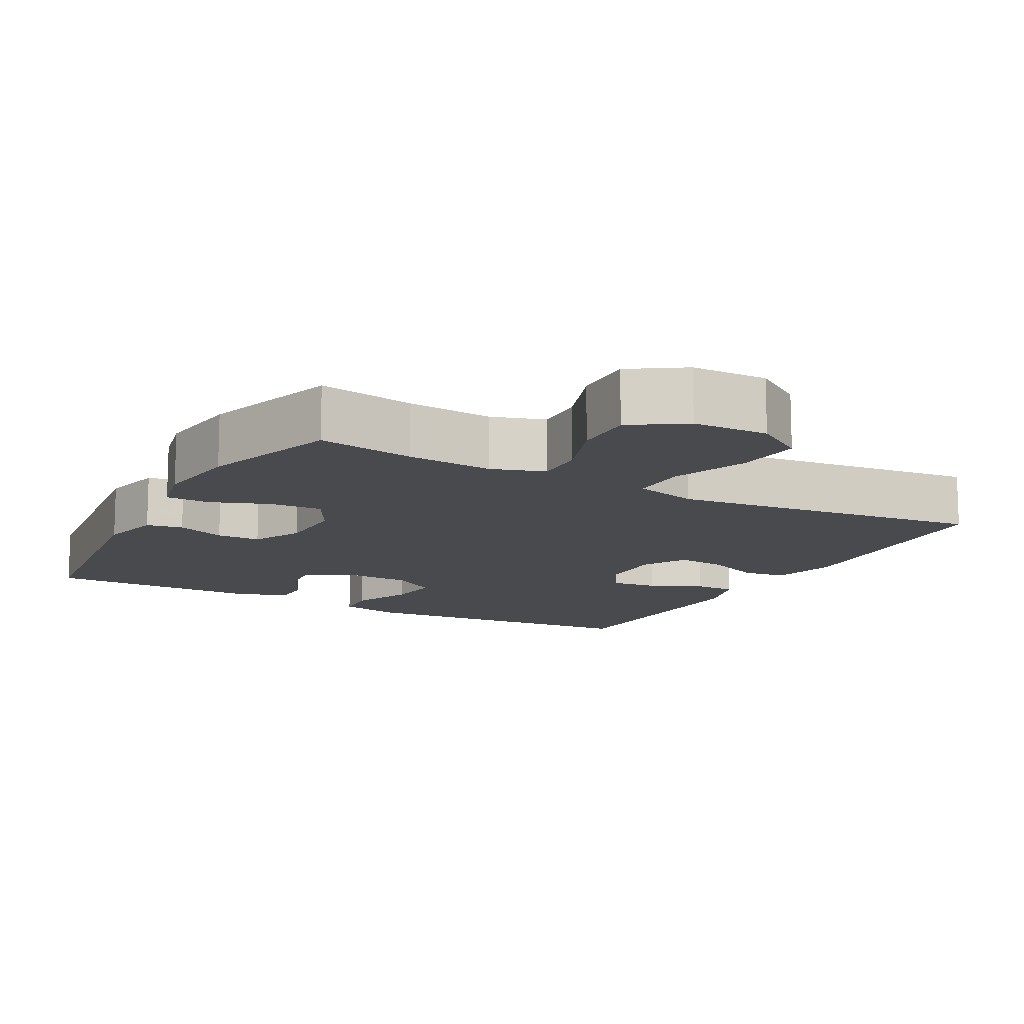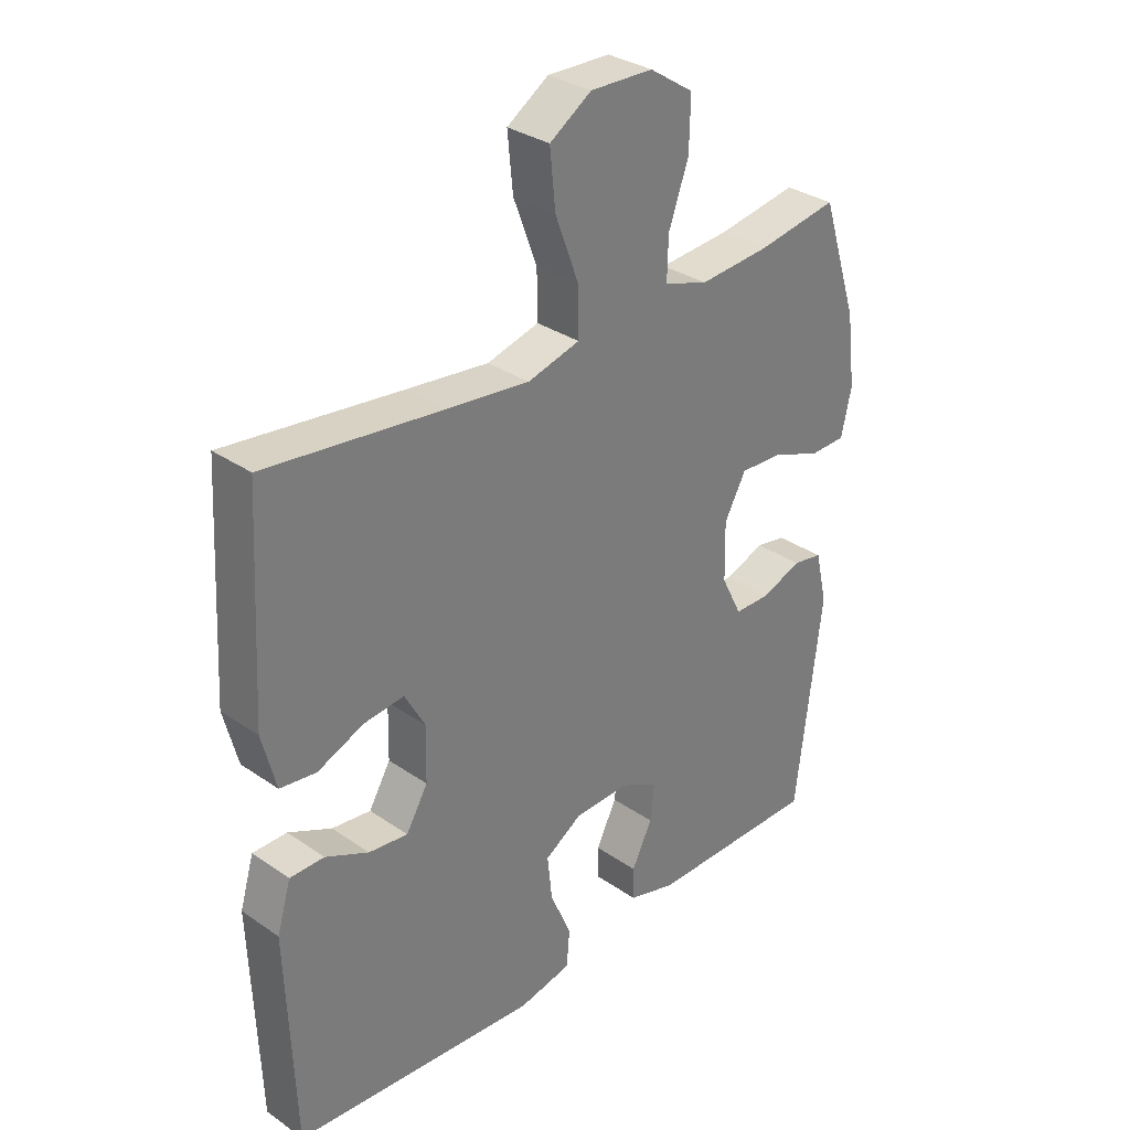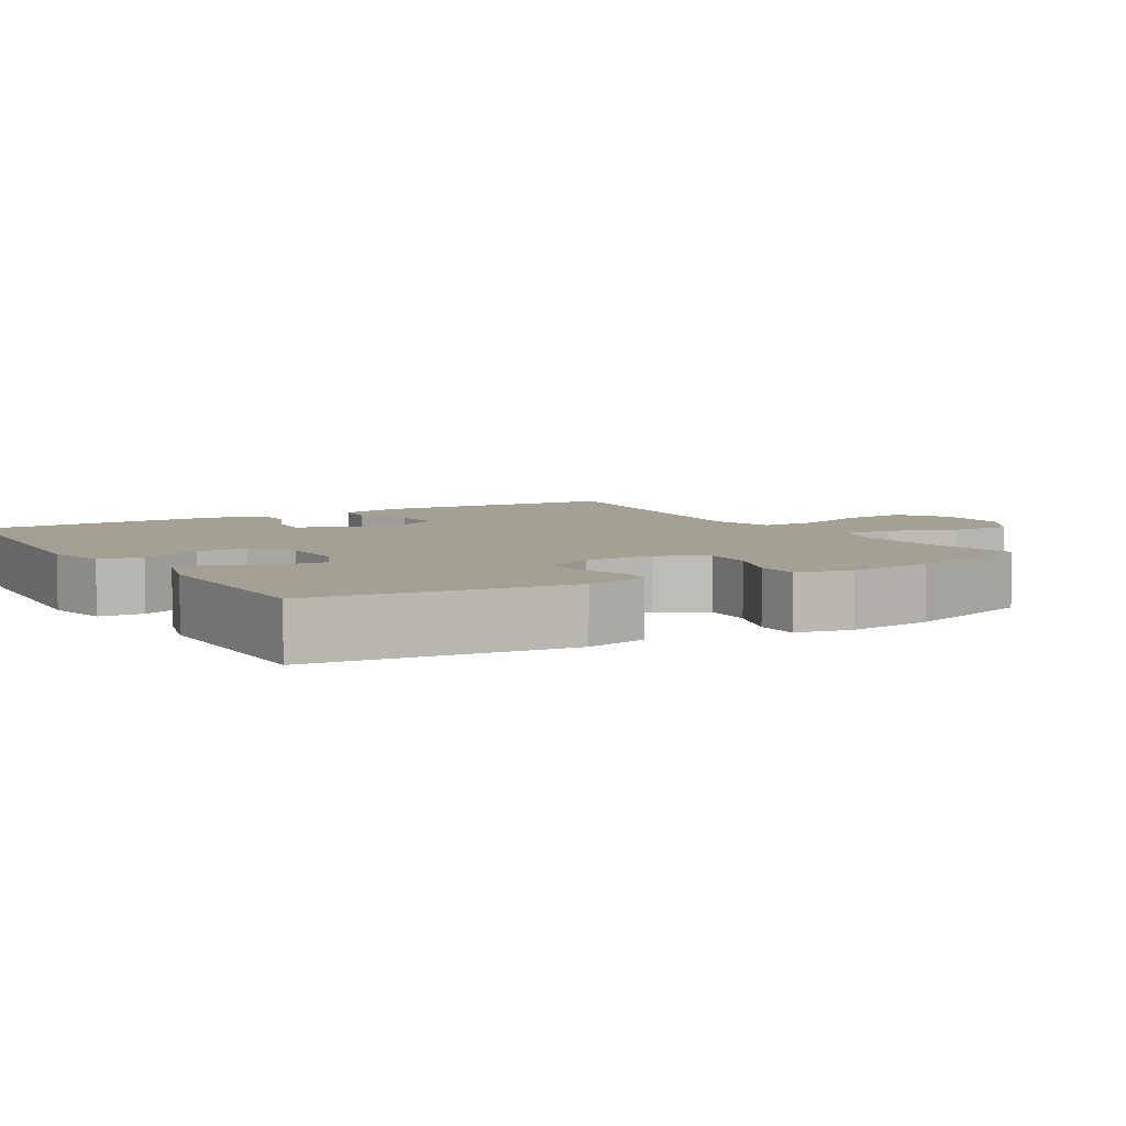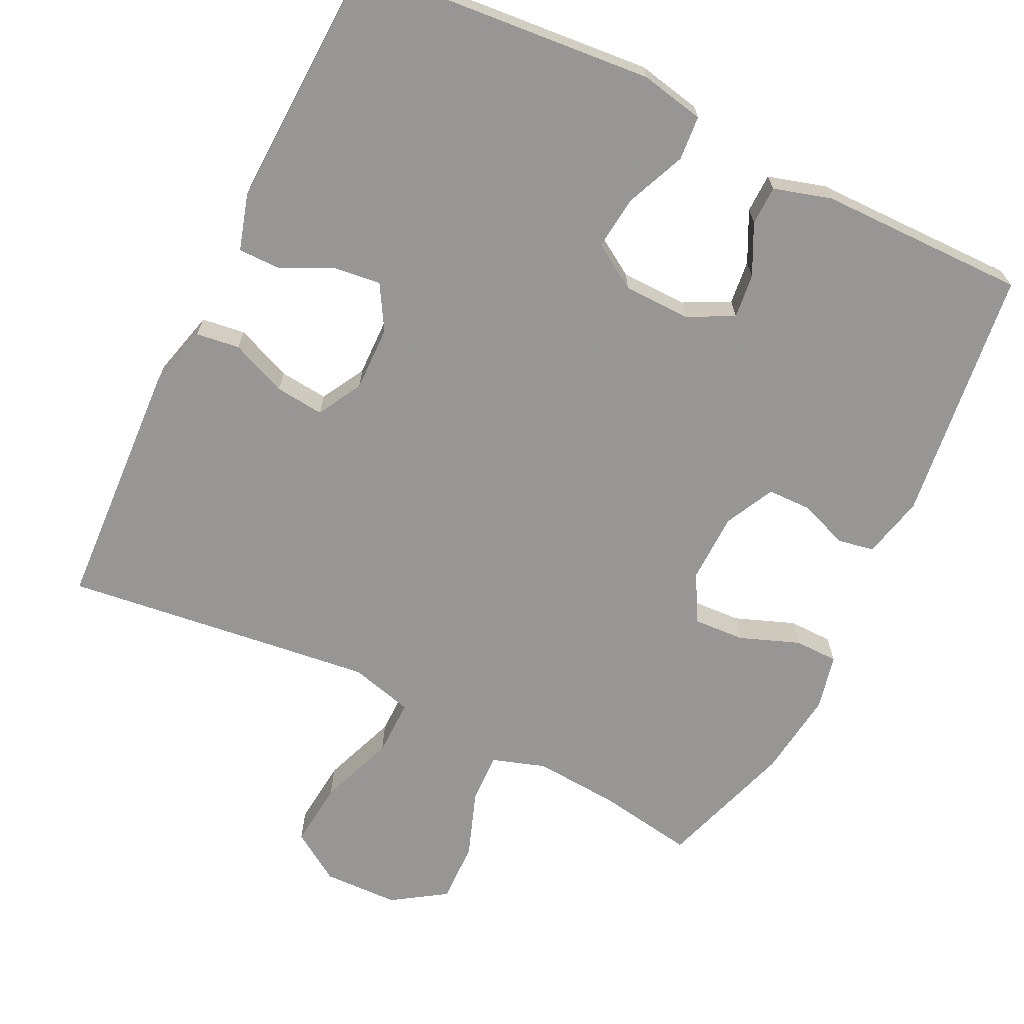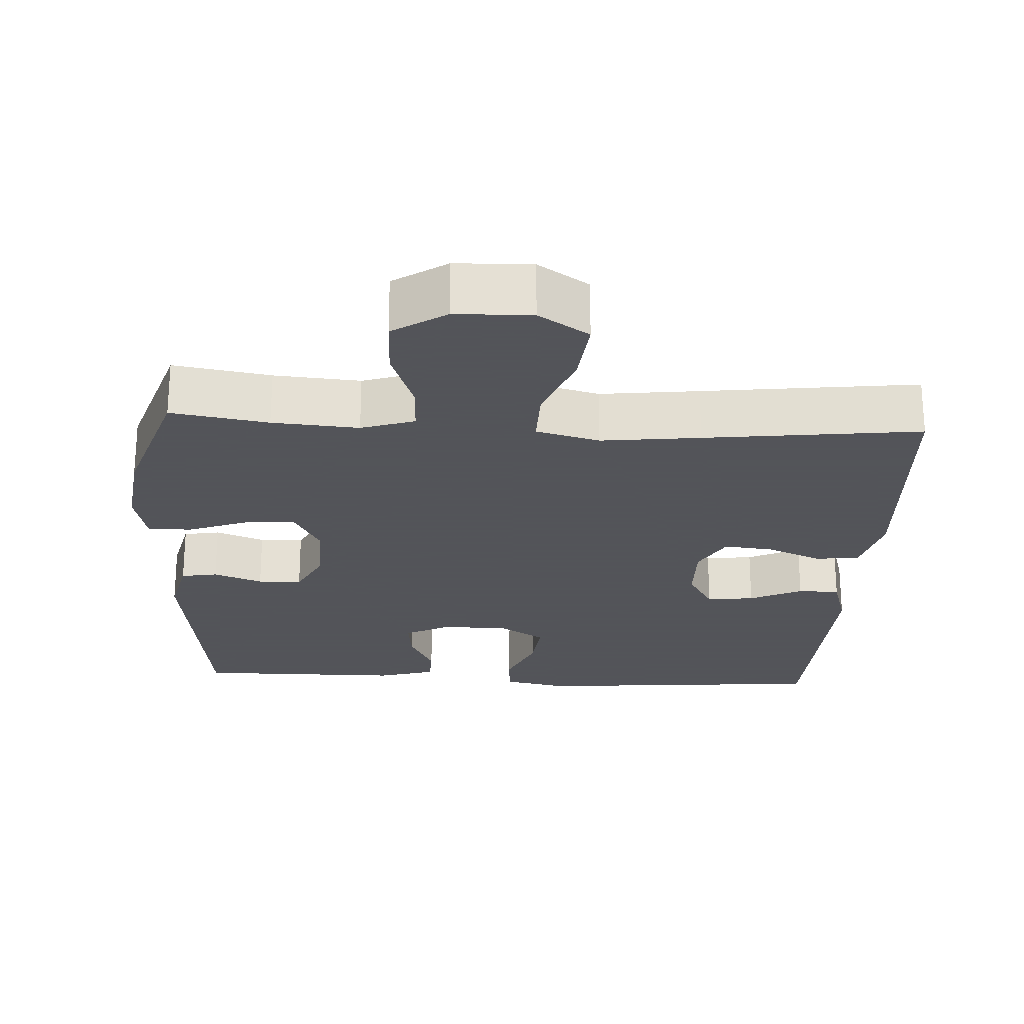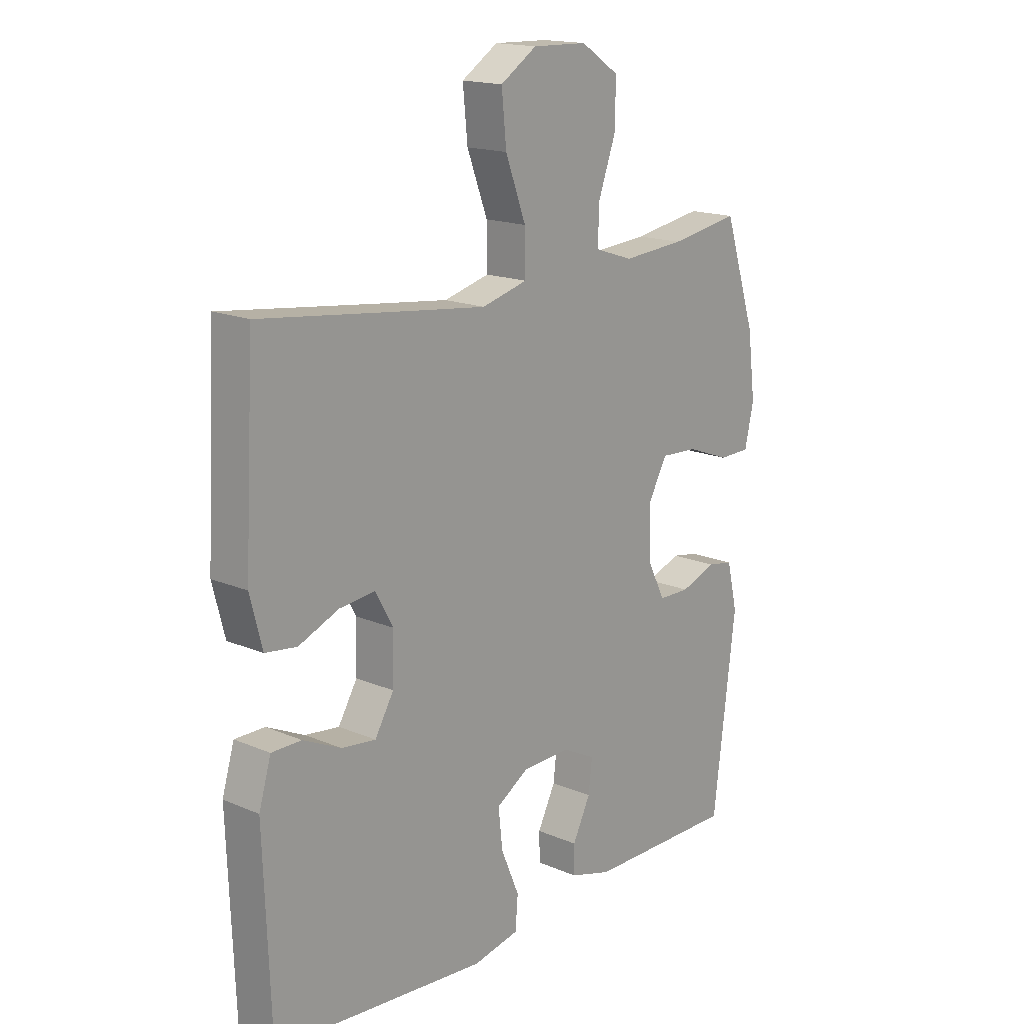
<metadata>
{"format":"obj","ext":"obj","renderer":"f3d","projection":"perspective","resolution":1024,"background":"white","views":[{"elev":-12.8,"azim":-28.6,"up":"+Y"},{"elev":32.1,"azim":134.0,"up":"+Z"},{"elev":5.7,"azim":-121.1,"up":"+Y"},{"elev":-68.0,"azim":154.0,"up":"+Y"},{"elev":-23.9,"azim":-3.2,"up":"+Y"},{"elev":16.8,"azim":130.8,"up":"+Z"}]}
</metadata>
<code>
v 0.5 0.07 0.5
v 0.519 0.07 0.156
v 0.496 0.07 0.066
v 0.436 0.07 0.058
v 0.359 0.07 0.09
v 0.292 0.07 0.097
v 0.258 0.07 0.036
v 0.26 0.07 -0.054
v 0.296 0.07 -0.115
v 0.361 0.07 -0.107
v 0.433 0.07 -0.073
v 0.49 0.07 -0.073
v 0.513 0.07 -0.151
v 0.5 0.07 -0.5
v 0.092 0.07 -0.535
v 0.004 0.07 -0.517
v -0.001 0.07 -0.456
v 0.034 0.07 -0.373
v 0.042 0.07 -0.3
v -0.02 0.07 -0.261
v -0.112 0.07 -0.259
v -0.175 0.07 -0.291
v -0.168 0.07 -0.352
v -0.134 0.07 -0.421
v -0.135 0.07 -0.475
v -0.214 0.07 -0.498
v -0.5 0.07 -0.5
v -0.543 0.07 -0.15
v -0.523 0.07 -0.064
v -0.473 0.07 -0.055
v -0.406 0.07 -0.08
v -0.346 0.07 -0.079
v -0.312 0.07 -0.011
v -0.31 0.07 0.085
v -0.346 0.07 0.151
v -0.417 0.07 0.147
v -0.499 0.07 0.116
v -0.559 0.07 0.117
v -0.576 0.07 0.193
v -0.561 0.07 0.312
v -0.5 0.07 0.5
v -0.367 0.07 0.478
v -0.249 0.07 0.469
v -0.176 0.07 0.493
v -0.178 0.07 0.562
v -0.211 0.07 0.654
v -0.213 0.07 0.738
v -0.14 0.07 0.786
v -0.036 0.07 0.789
v 0.033 0.07 0.744
v 0.024 0.07 0.653
v -0.015 0.07 0.549
v -0.016 0.07 0.471
v 0.071 0.07 0.448
v 0.206 0.07 0.464
v 0.5 0 0.5
v 0.519 0 0.156
v 0.496 0 0.066
v 0.436 0 0.058
v 0.359 0 0.09
v 0.292 0 0.097
v 0.258 0 0.036
v 0.26 0 -0.054
v 0.296 0 -0.115
v 0.361 0 -0.107
v 0.433 0 -0.073
v 0.49 0 -0.073
v 0.513 0 -0.151
v 0.5 0 -0.5
v 0.092 0 -0.535
v 0.004 0 -0.517
v -0.001 0 -0.456
v 0.034 0 -0.373
v 0.042 0 -0.3
v -0.02 0 -0.261
v -0.112 0 -0.259
v -0.175 0 -0.291
v -0.168 0 -0.352
v -0.134 0 -0.421
v -0.135 0 -0.475
v -0.214 0 -0.498
v -0.5 0 -0.5
v -0.543 0 -0.15
v -0.523 0 -0.064
v -0.473 0 -0.055
v -0.406 0 -0.08
v -0.346 0 -0.079
v -0.312 0 -0.011
v -0.31 0 0.085
v -0.346 0 0.151
v -0.417 0 0.147
v -0.499 0 0.116
v -0.559 0 0.117
v -0.576 0 0.193
v -0.561 0 0.312
v -0.5 0 0.5
v -0.367 0 0.478
v -0.249 0 0.469
v -0.176 0 0.493
v -0.178 0 0.562
v -0.211 0 0.654
v -0.213 0 0.738
v -0.14 0 0.786
v -0.036 0 0.789
v 0.033 0 0.744
v 0.024 0 0.653
v -0.015 0 0.549
v -0.016 0 0.471
v 0.071 0 0.448
v 0.206 0 0.464
f 49 50 51 52
f 49 52 53
f 48 49 53
f 45 46 47 48
f 44 45 48 53
f 43 44 53 54
f 39 40 41 42
f 39 42 43
f 36 37 38 39
f 35 36 39 43
f 34 35 43 54
f 28 29 30 31
f 28 31 32
f 27 28 32
f 26 27 32 33
f 23 24 25 26
f 22 23 26 33
f 15 16 17 18
f 15 18 19
f 14 15 19
f 13 14 19 20
f 10 11 12 13
f 9 10 13 20
f 2 3 4 5
f 55 1 2 5
f 55 5 6
f 54 55 6 7
f 34 54 7 8
f 21 22 33 34
f 20 21 34
f 8 9 20 34
f 107 106 105 104
f 108 107 104
f 108 104 103
f 103 102 101 100
f 108 103 100 99
f 109 108 99 98
f 97 96 95 94
f 98 97 94
f 94 93 92 91
f 98 94 91 90
f 109 98 90 89
f 86 85 84 83
f 87 86 83
f 87 83 82
f 88 87 82 81
f 81 80 79 78
f 88 81 78 77
f 73 72 71 70
f 74 73 70
f 74 70 69
f 75 74 69 68
f 68 67 66 65
f 75 68 65 64
f 60 59 58 57
f 60 57 56 110
f 61 60 110
f 62 61 110 109
f 63 62 109 89
f 89 88 77 76
f 89 76 75
f 89 75 64 63
f 1 56 57 2
f 2 57 58 3
f 3 58 59 4
f 4 59 60 5
f 5 60 61 6
f 6 61 62 7
f 7 62 63 8
f 8 63 64 9
f 9 64 65 10
f 10 65 66 11
f 11 66 67 12
f 12 67 68 13
f 13 68 69 14
f 14 69 70 15
f 15 70 71 16
f 16 71 72 17
f 17 72 73 18
f 18 73 74 19
f 19 74 75 20
f 20 75 76 21
f 21 76 77 22
f 22 77 78 23
f 23 78 79 24
f 24 79 80 25
f 25 80 81 26
f 26 81 82 27
f 27 82 83 28
f 28 83 84 29
f 29 84 85 30
f 30 85 86 31
f 31 86 87 32
f 32 87 88 33
f 33 88 89 34
f 34 89 90 35
f 35 90 91 36
f 36 91 92 37
f 37 92 93 38
f 38 93 94 39
f 39 94 95 40
f 40 95 96 41
f 41 96 97 42
f 42 97 98 43
f 43 98 99 44
f 44 99 100 45
f 45 100 101 46
f 46 101 102 47
f 47 102 103 48
f 48 103 104 49
f 49 104 105 50
f 50 105 106 51
f 51 106 107 52
f 52 107 108 53
f 53 108 109 54
f 54 109 110 55
f 55 110 56 1

</code>
